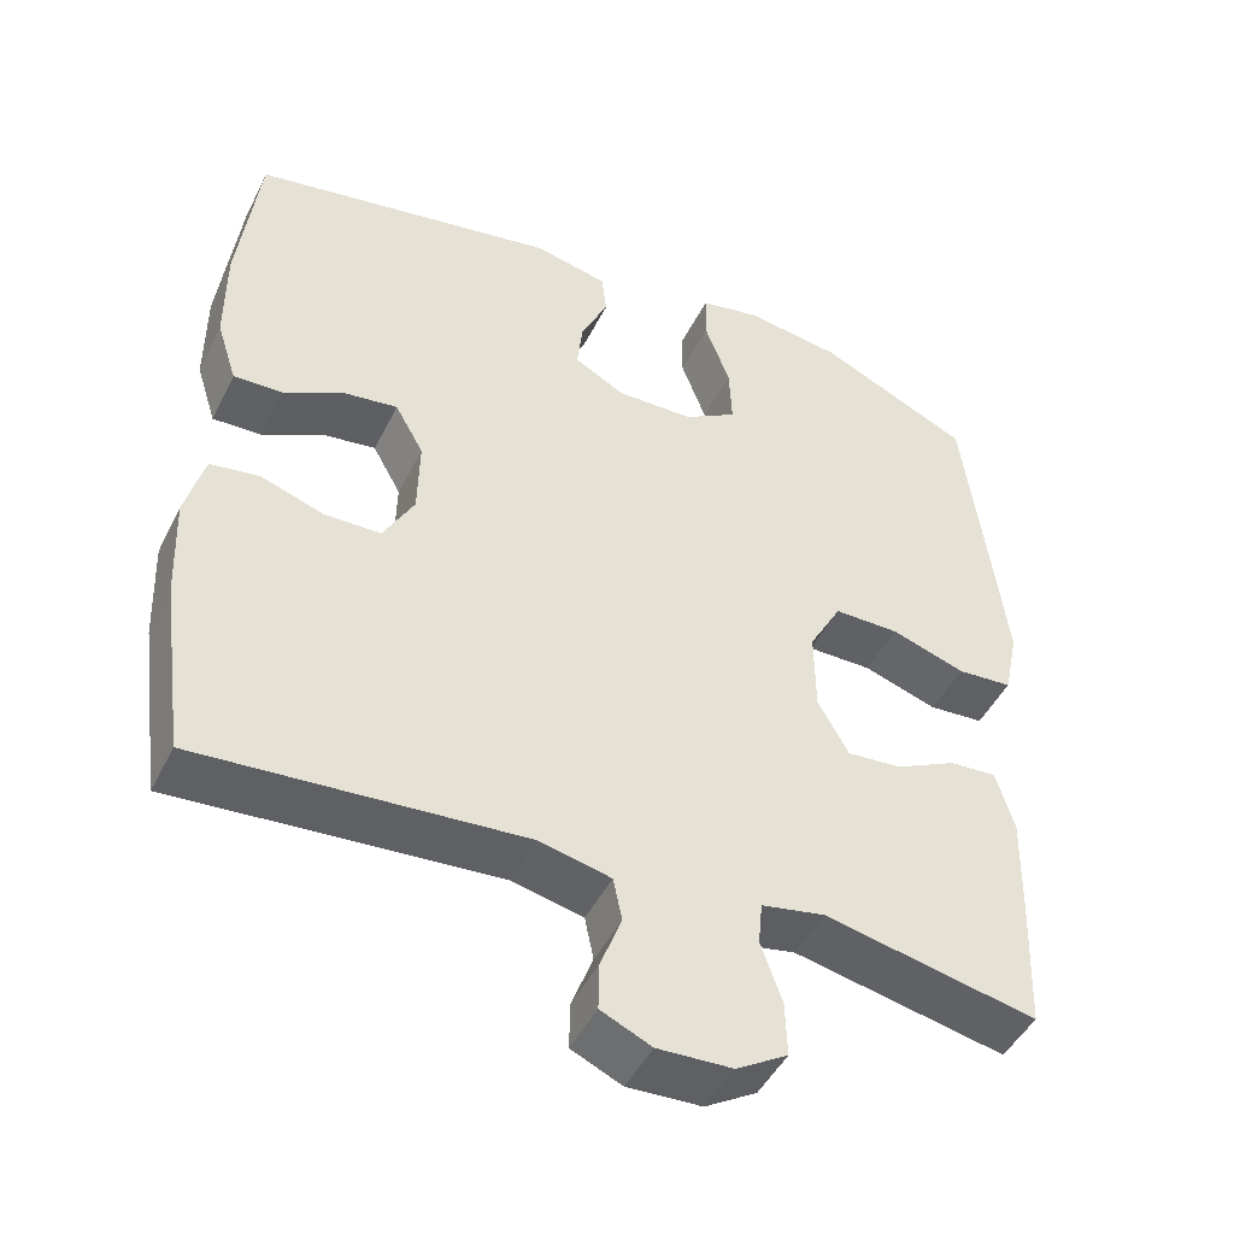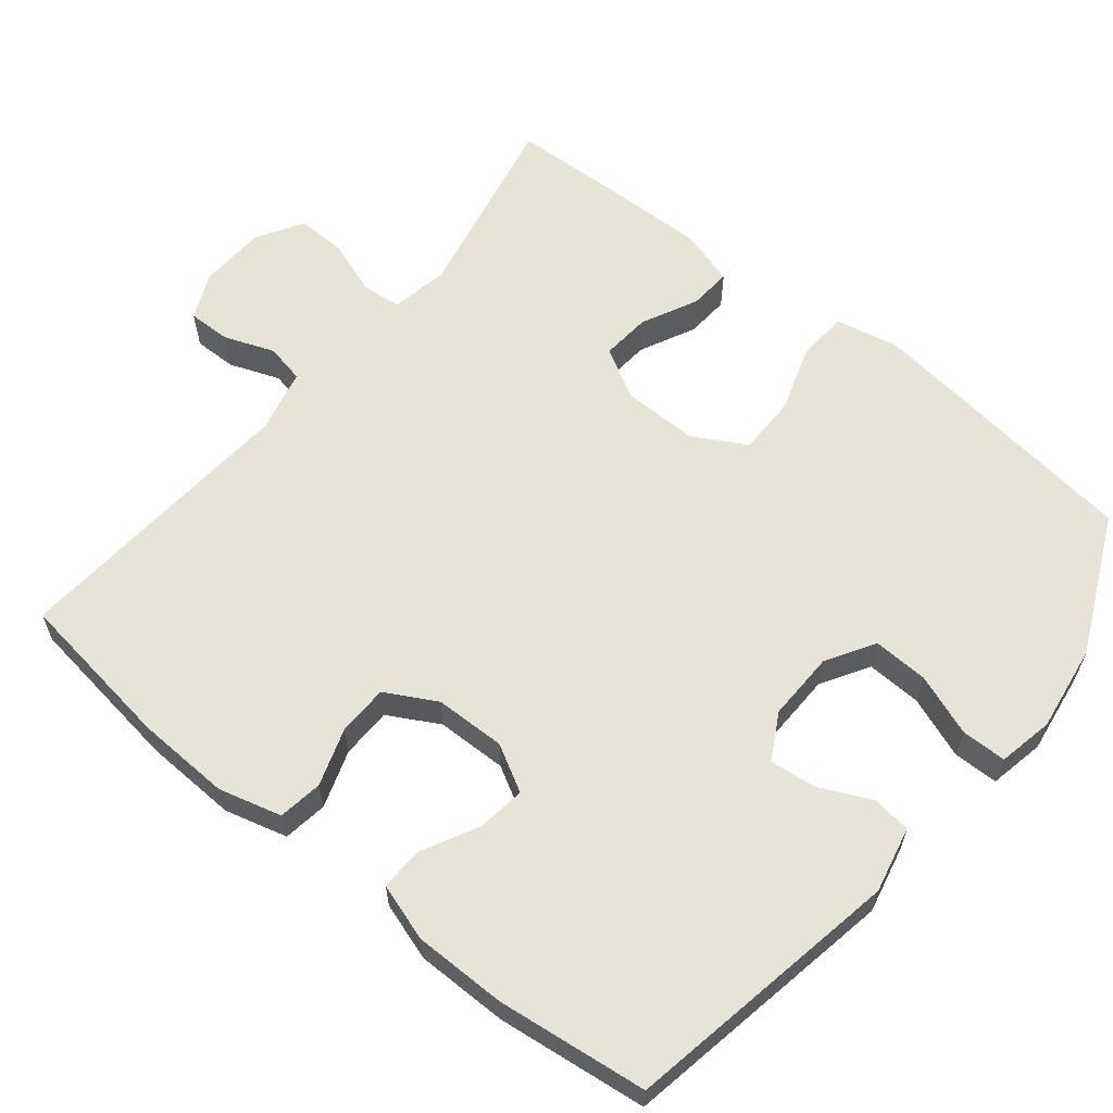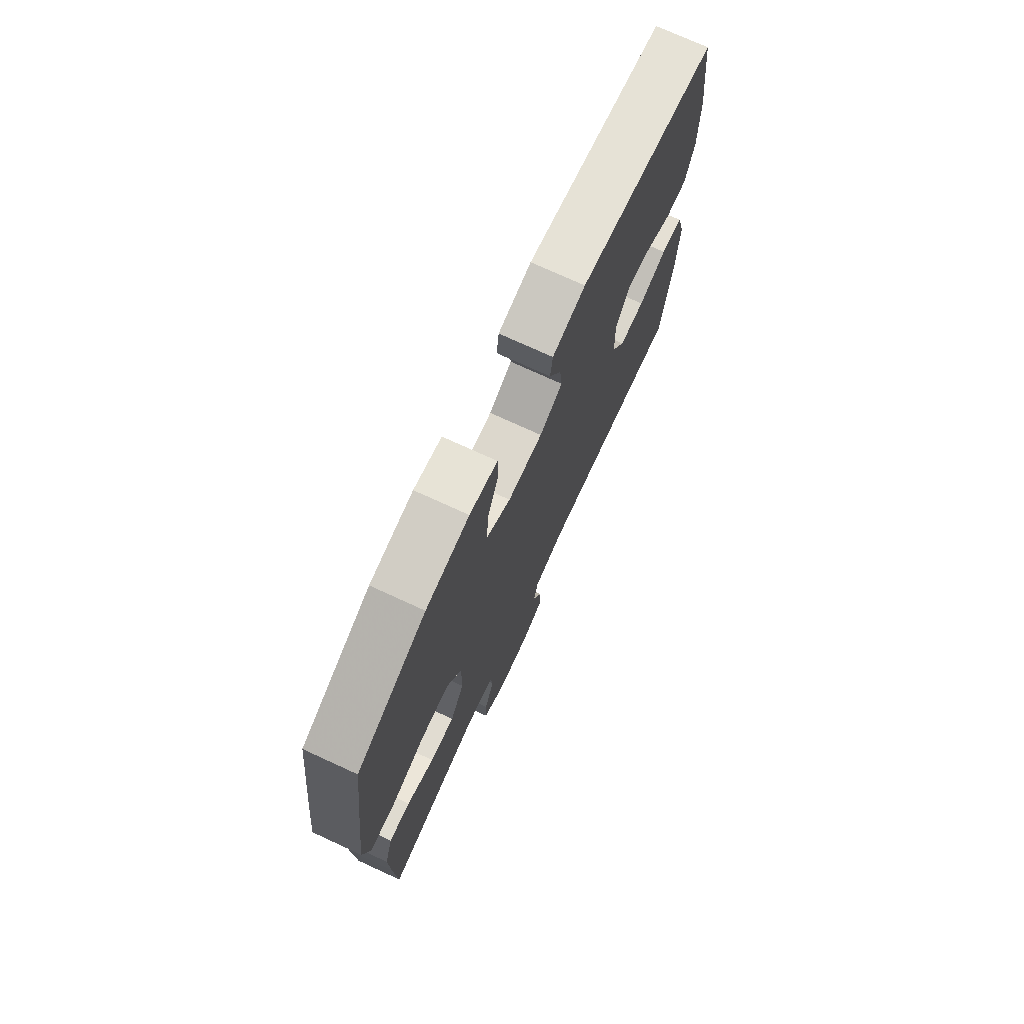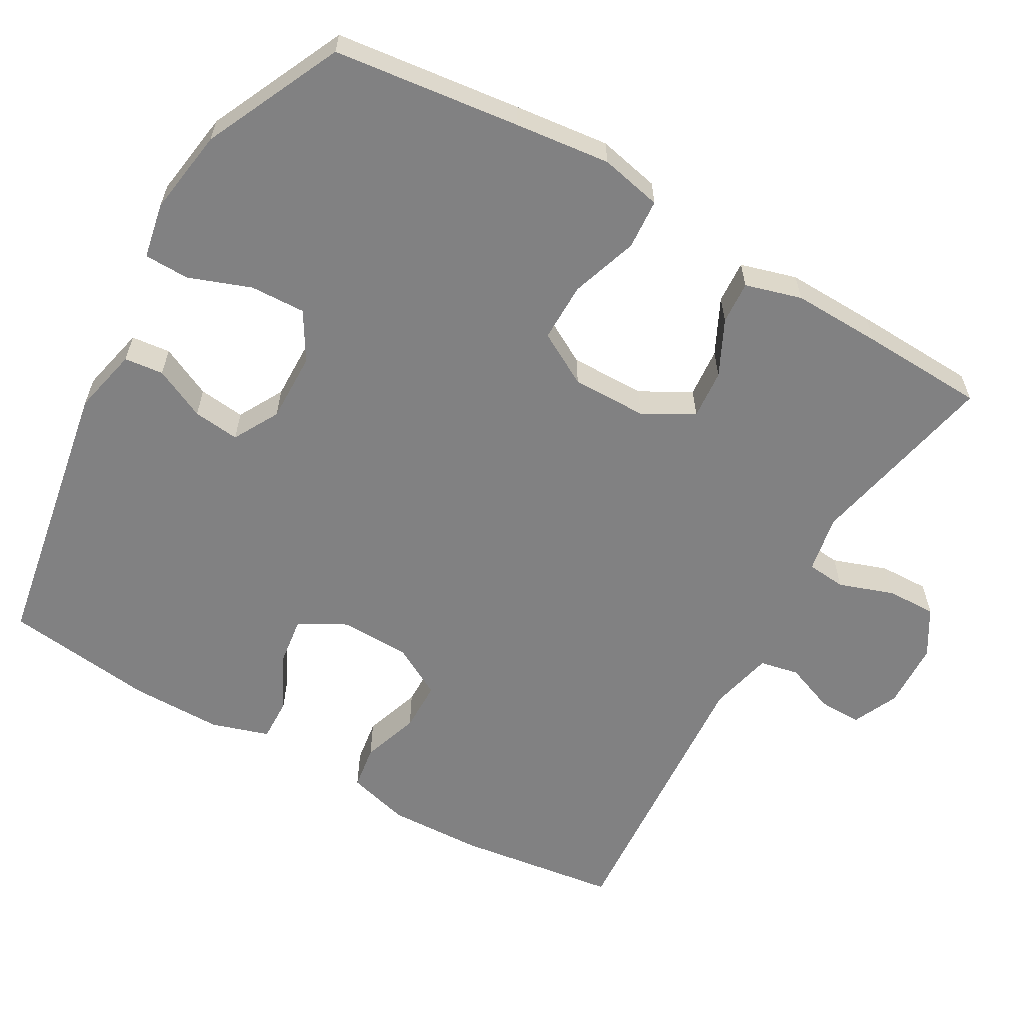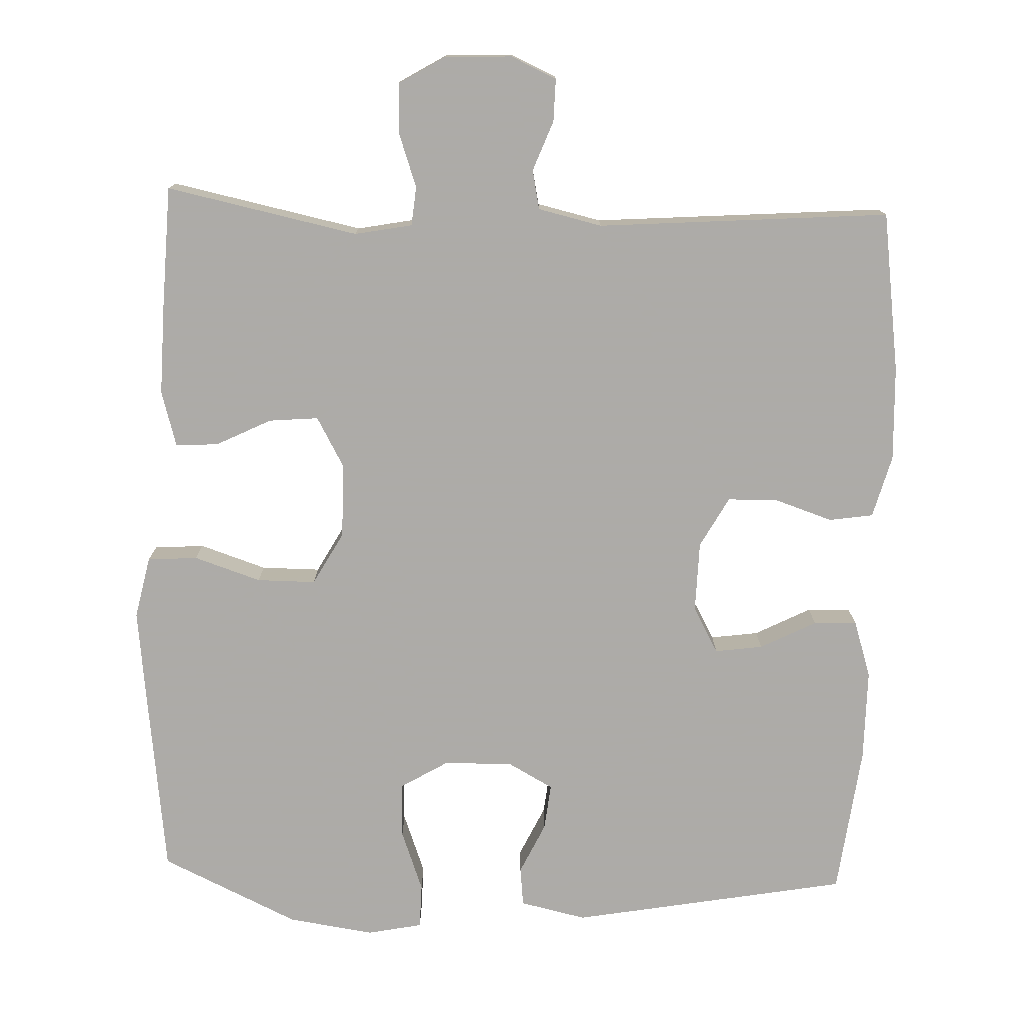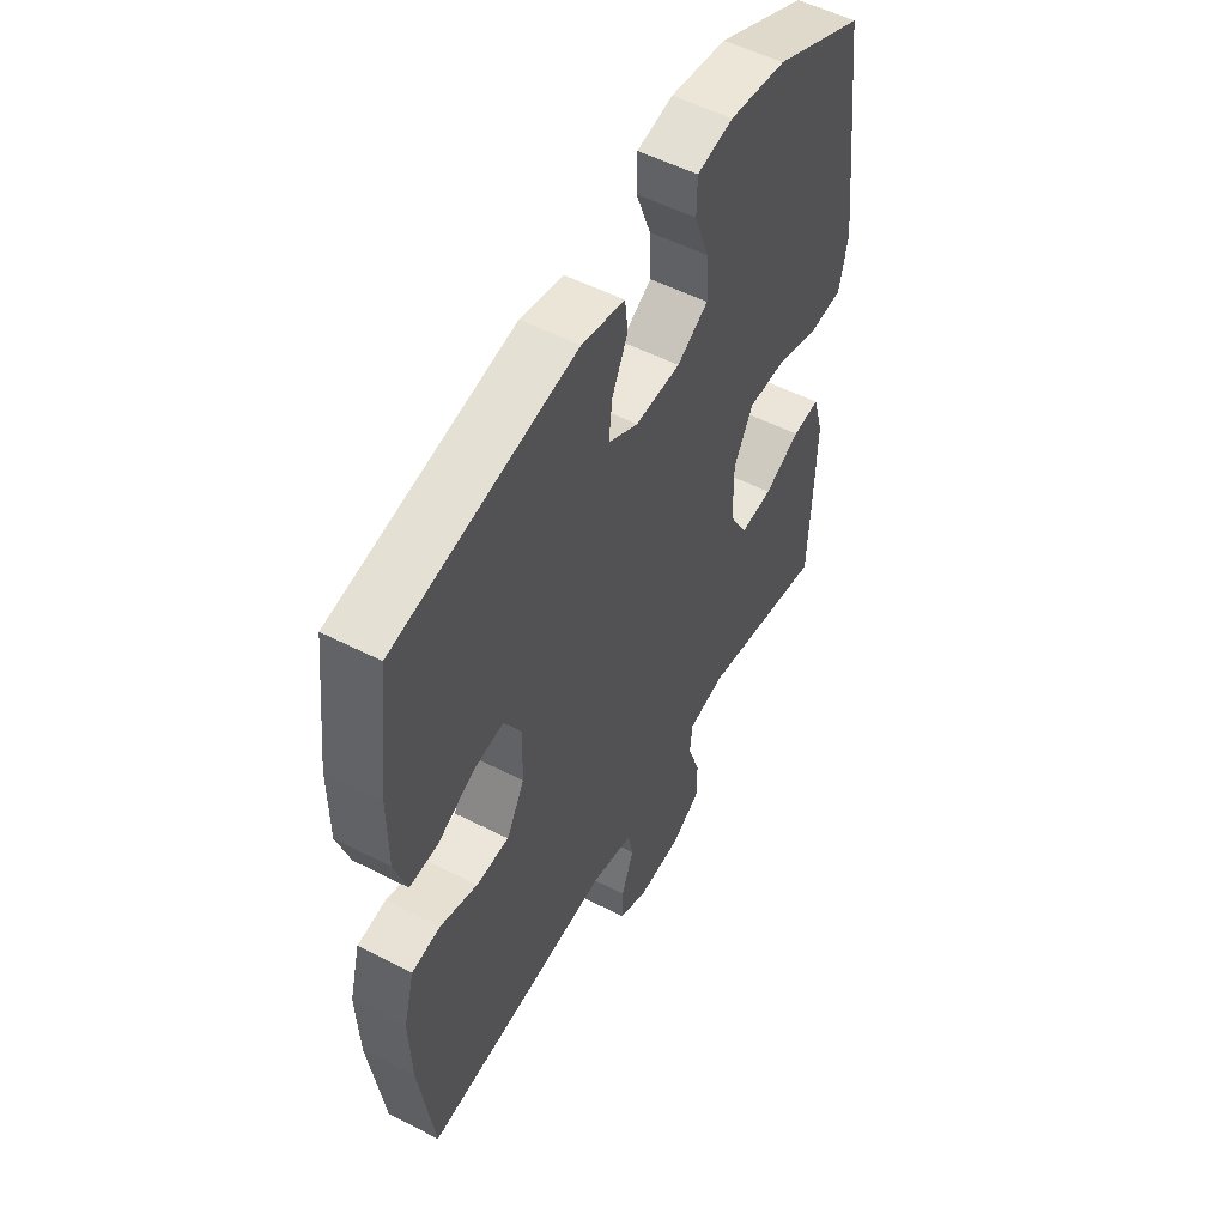
<metadata>
{"format":"obj","ext":"obj","renderer":"f3d","projection":"perspective","resolution":1024,"background":"white","views":[{"elev":-46.7,"azim":-25.5,"up":"+Z"},{"elev":61.5,"azim":-50.9,"up":"+Y"},{"elev":74.2,"azim":114.7,"up":"+Z"},{"elev":-60.4,"azim":60.1,"up":"+Y"},{"elev":-76.5,"azim":177.9,"up":"+Y"},{"elev":53.5,"azim":-61.2,"up":"+Z"}]}
</metadata>
<code>
v -0.5 0.07 -0.5
v -0.53 0.07 -0.282
v -0.535 0.07 -0.154
v -0.512 0.07 -0.069
v -0.452 0.07 -0.06
v -0.374 0.07 -0.086
v -0.305 0.07 -0.085
v -0.267 0.07 -0.016
v -0.265 0.07 0.08
v -0.3 0.07 0.143
v -0.365 0.07 0.134
v -0.441 0.07 0.095
v -0.5 0.07 0.093
v -0.525 0.07 0.171
v -0.525 0.07 0.296
v -0.5 0.07 0.5
v -0.123 0.07 0.568
v -0.033 0.07 0.548
v -0.027 0.07 0.495
v -0.06 0.07 0.425
v -0.067 0.07 0.362
v -0.005 0.07 0.328
v 0.089 0.07 0.33
v 0.154 0.07 0.369
v 0.151 0.07 0.444
v 0.12 0.07 0.528
v 0.121 0.07 0.589
v 0.196 0.07 0.604
v 0.313 0.07 0.587
v 0.5 0.07 0.5
v 0.531 0.07 0.248
v 0.546 0.07 0.119
v 0.528 0.07 0.035
v 0.46 0.07 0.03
v 0.369 0.07 0.06
v 0.289 0.07 0.06
v 0.249 0.07 -0.012
v 0.25 0.07 -0.114
v 0.288 0.07 -0.182
v 0.355 0.07 -0.176
v 0.43 0.07 -0.139
v 0.488 0.07 -0.135
v 0.51 0.07 -0.211
v 0.507 0.07 -0.332
v 0.5 0.07 -0.5
v 0.239 0.07 -0.446
v 0.161 0.07 -0.461
v 0.156 0.07 -0.514
v 0.182 0.07 -0.588
v 0.184 0.07 -0.655
v 0.121 0.07 -0.693
v 0.03 0.07 -0.697
v -0.032 0.07 -0.669
v -0.031 0.07 -0.611
v -0.005 0.07 -0.543
v -0.016 0.07 -0.49
v -0.103 0.07 -0.47
v -0.5 0 -0.5
v -0.53 0 -0.282
v -0.535 0 -0.154
v -0.512 0 -0.069
v -0.452 0 -0.06
v -0.374 0 -0.086
v -0.305 0 -0.085
v -0.267 0 -0.016
v -0.265 0 0.08
v -0.3 0 0.143
v -0.365 0 0.134
v -0.441 0 0.095
v -0.5 0 0.093
v -0.525 0 0.171
v -0.525 0 0.296
v -0.5 0 0.5
v -0.123 0 0.568
v -0.033 0 0.548
v -0.027 0 0.495
v -0.06 0 0.425
v -0.067 0 0.362
v -0.005 0 0.328
v 0.089 0 0.33
v 0.154 0 0.369
v 0.151 0 0.444
v 0.12 0 0.528
v 0.121 0 0.589
v 0.196 0 0.604
v 0.313 0 0.587
v 0.5 0 0.5
v 0.531 0 0.248
v 0.546 0 0.119
v 0.528 0 0.035
v 0.46 0 0.03
v 0.369 0 0.06
v 0.289 0 0.06
v 0.249 0 -0.012
v 0.25 0 -0.114
v 0.288 0 -0.182
v 0.355 0 -0.176
v 0.43 0 -0.139
v 0.488 0 -0.135
v 0.51 0 -0.211
v 0.507 0 -0.332
v 0.5 0 -0.5
v 0.239 0 -0.446
v 0.161 0 -0.461
v 0.156 0 -0.514
v 0.182 0 -0.588
v 0.184 0 -0.655
v 0.121 0 -0.693
v 0.03 0 -0.697
v -0.032 0 -0.669
v -0.031 0 -0.611
v -0.005 0 -0.543
v -0.016 0 -0.49
v -0.103 0 -0.47
f 53 54 55
f 52 53 55
f 51 52 55
f 50 51 55
f 49 50 55
f 48 49 55
f 47 48 55 56
f 46 47 56 57
f 44 45 46
f 43 44 46
f 42 43 46
f 41 42 46
f 40 41 46
f 39 40 46 57
f 33 34 35
f 32 33 35
f 31 32 35
f 30 31 35
f 29 30 35
f 28 29 35
f 27 28 35
f 26 27 35
f 25 26 35
f 24 25 35 36
f 23 24 36 37
f 18 19 20
f 17 18 20
f 16 17 20
f 15 16 20
f 14 15 20
f 13 14 20
f 12 13 20
f 11 12 20
f 10 11 20 21
f 9 10 21 22
f 4 5 6
f 3 4 6
f 2 3 6
f 1 2 6
f 57 1 6
f 57 6 7
f 39 57 7
f 38 39 7
f 23 37 38
f 22 23 38
f 9 22 38
f 8 9 38
f 7 8 38
f 112 111 110
f 112 110 109
f 112 109 108
f 112 108 107
f 112 107 106
f 112 106 105
f 113 112 105 104
f 114 113 104 103
f 103 102 101
f 103 101 100
f 103 100 99
f 103 99 98
f 103 98 97
f 114 103 97 96
f 92 91 90
f 92 90 89
f 92 89 88
f 92 88 87
f 92 87 86
f 92 86 85
f 92 85 84
f 92 84 83
f 92 83 82
f 93 92 82 81
f 94 93 81 80
f 77 76 75
f 77 75 74
f 77 74 73
f 77 73 72
f 77 72 71
f 77 71 70
f 77 70 69
f 77 69 68
f 78 77 68 67
f 79 78 67 66
f 63 62 61
f 63 61 60
f 63 60 59
f 63 59 58
f 63 58 114
f 64 63 114
f 64 114 96
f 64 96 95
f 95 94 80
f 95 80 79
f 95 79 66
f 95 66 65
f 95 65 64
f 1 58 59 2
f 2 59 60 3
f 3 60 61 4
f 4 61 62 5
f 5 62 63 6
f 6 63 64 7
f 7 64 65 8
f 8 65 66 9
f 9 66 67 10
f 10 67 68 11
f 11 68 69 12
f 12 69 70 13
f 13 70 71 14
f 14 71 72 15
f 15 72 73 16
f 16 73 74 17
f 17 74 75 18
f 18 75 76 19
f 19 76 77 20
f 20 77 78 21
f 21 78 79 22
f 22 79 80 23
f 23 80 81 24
f 24 81 82 25
f 25 82 83 26
f 26 83 84 27
f 27 84 85 28
f 28 85 86 29
f 29 86 87 30
f 30 87 88 31
f 31 88 89 32
f 32 89 90 33
f 33 90 91 34
f 34 91 92 35
f 35 92 93 36
f 36 93 94 37
f 37 94 95 38
f 38 95 96 39
f 39 96 97 40
f 40 97 98 41
f 41 98 99 42
f 42 99 100 43
f 43 100 101 44
f 44 101 102 45
f 45 102 103 46
f 46 103 104 47
f 47 104 105 48
f 48 105 106 49
f 49 106 107 50
f 50 107 108 51
f 51 108 109 52
f 52 109 110 53
f 53 110 111 54
f 54 111 112 55
f 55 112 113 56
f 56 113 114 57
f 57 114 58 1

</code>
